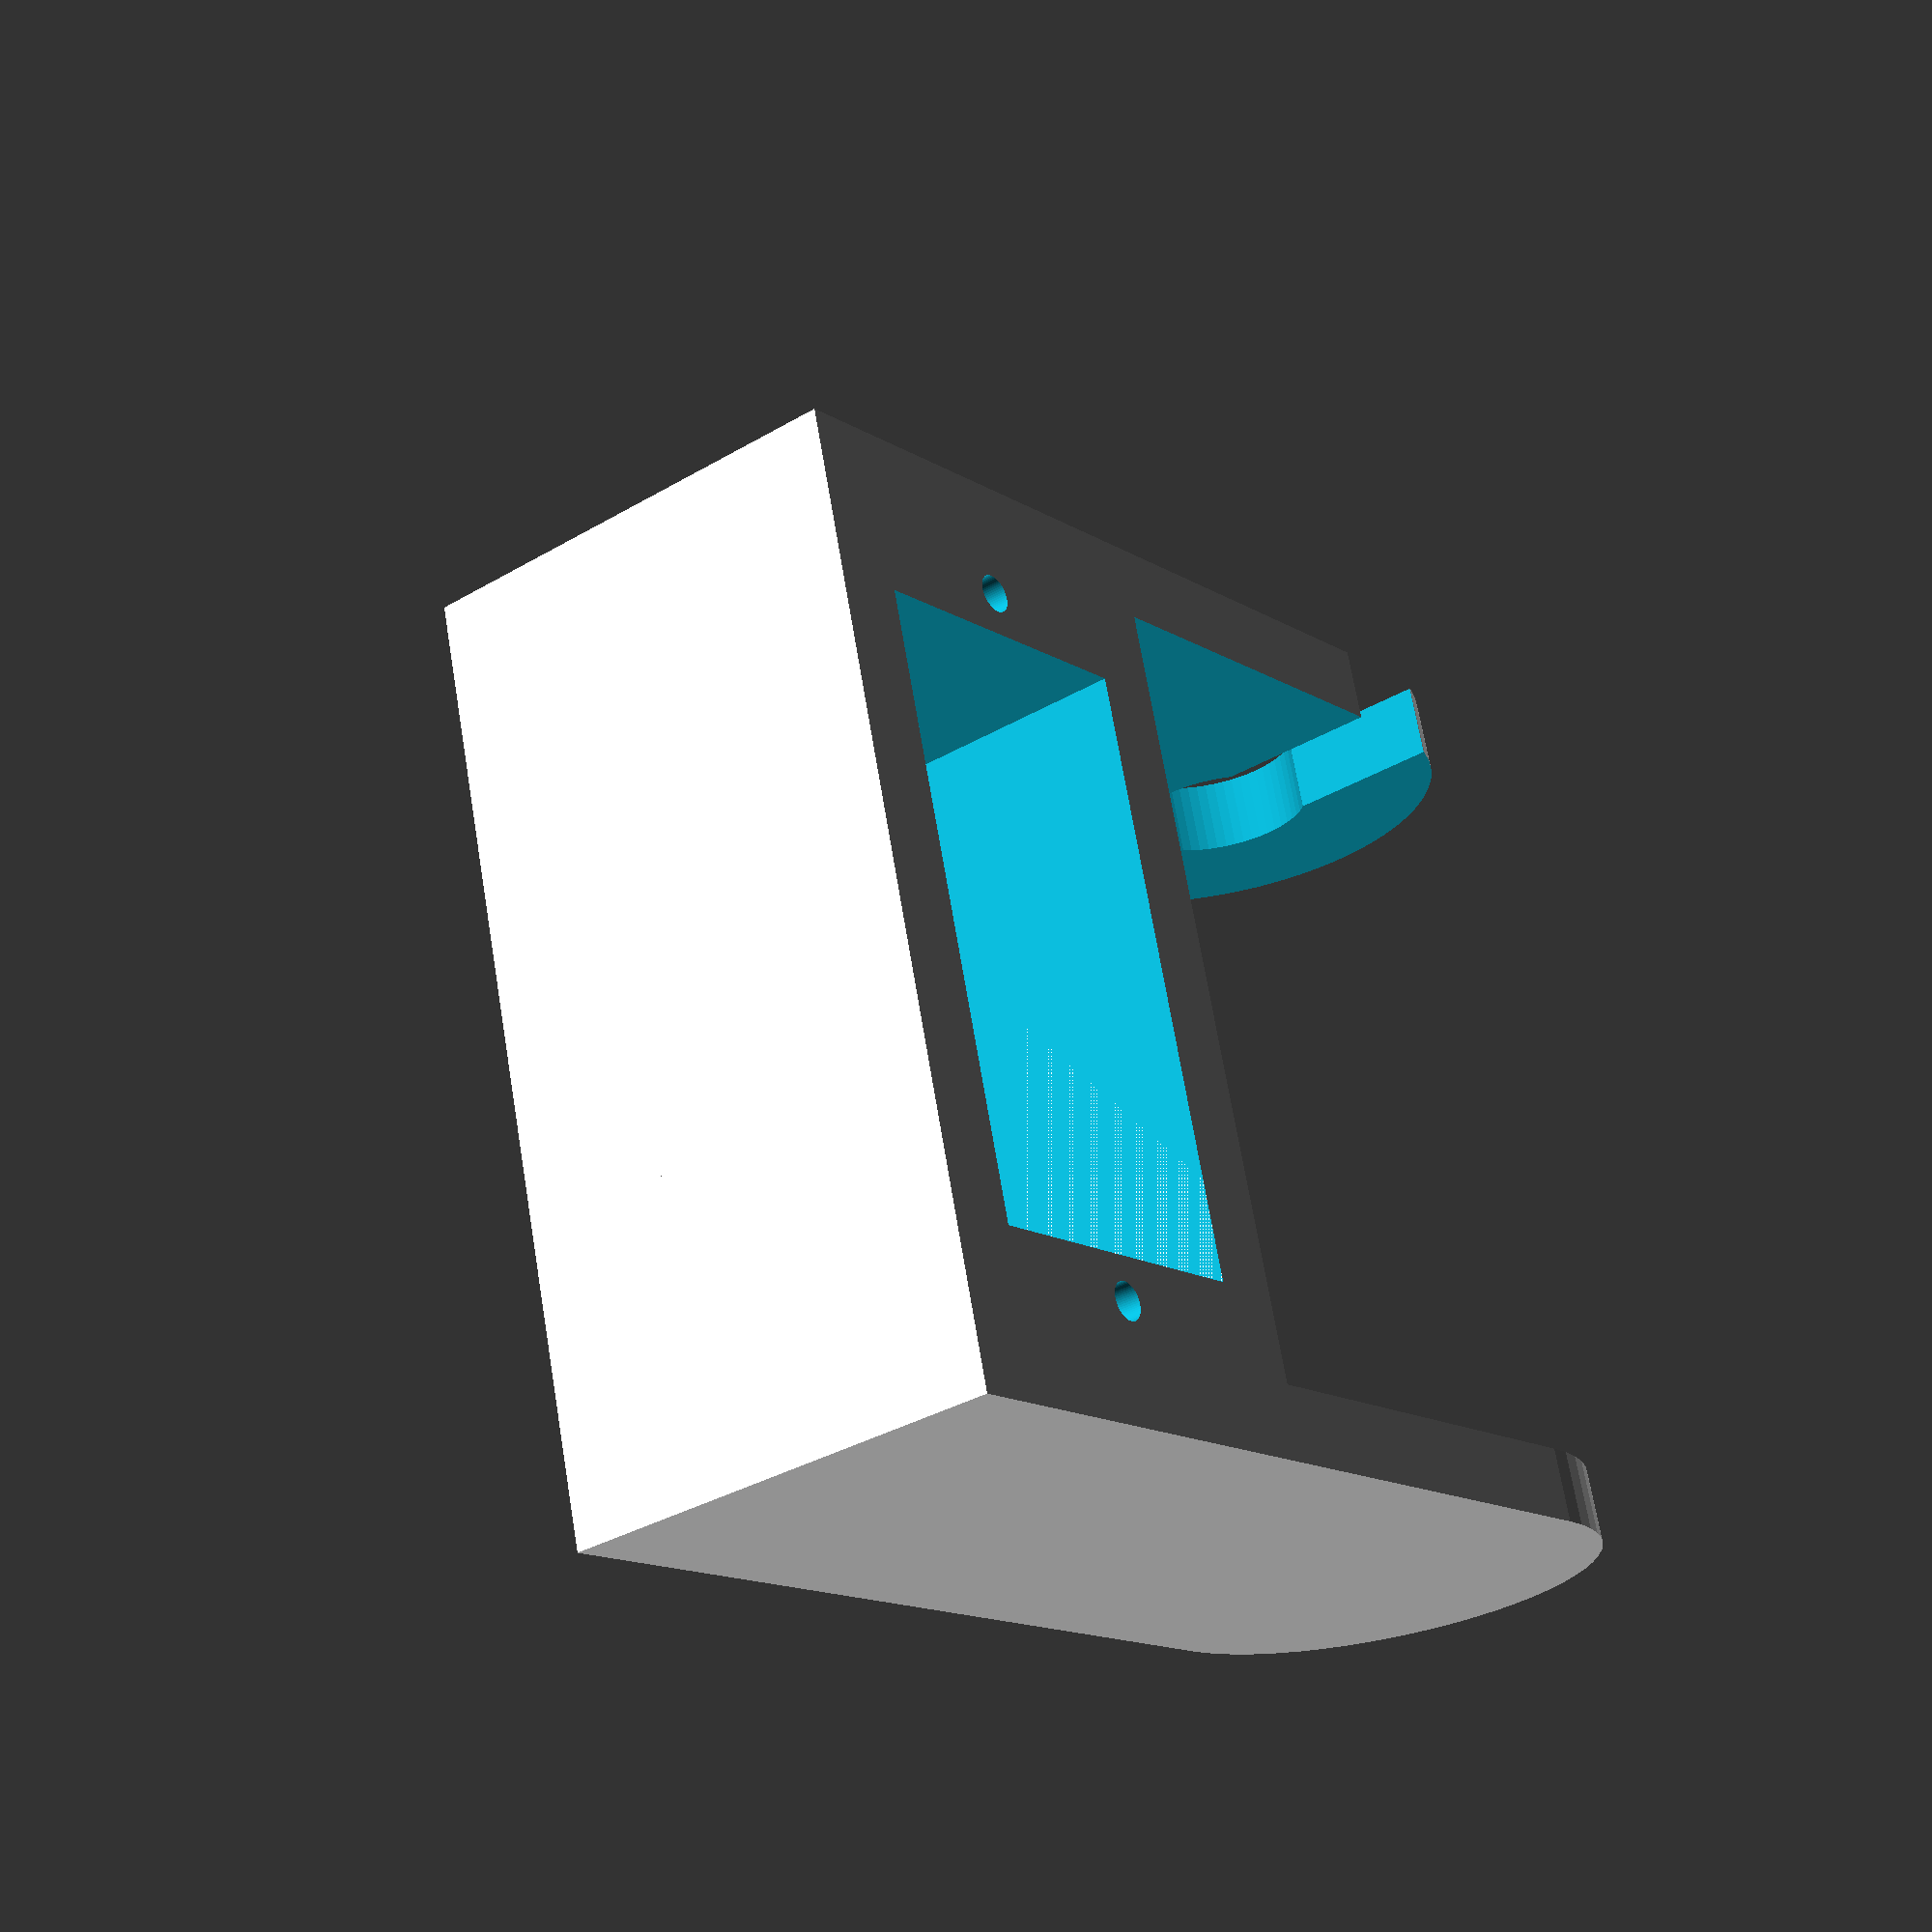
<openscad>
/* 
 * Copyright (c) 2017 by Paul-Louis Ageneau
 *
 * This program is free software: you can redistribute it and/or modify
 * it under the terms of the GNU General Public License as published by
 * the Free Software Foundation, either version 3 of the License, or
 * (at your option) any later version.
 *
 * This program is distributed in the hope that it will be useful,
 * but WITHOUT ANY WARRANTY; without even the implied warranty of
 * MERCHANTABILITY or FITNESS FOR A PARTICULAR PURPOSE.  See the
 * GNU General Public License for more details.
 *
 * You should have received a copy of the GNU General Public License
 * along with this program.  If not, see <http://www.gnu.org/licenses/>.
 */

thickness = 3;
space = 22;

servo_width  = 23;
servo_depth  = 13;
servo_height = 22;
servo_height_total = 28.5;
servo_height_bottom = 15.5;
servo_axis_offset = 6;

height = servo_height_bottom + thickness;

$fn = 60;

union() {
    difference() {
        union() {
            cube([space, servo_height_total+thickness*3, height], center=true);
            translate([space/2, 0, 0]) rotate([90, 0, 0]) cylinder(h=servo_height_total+thickness*3, r=height/2, center=true);
        }
        union() {
            translate([50-space/2+thickness, 0, 0]) cube([100, servo_height_total+thickness, 100], center=true);
            translate([space/2, 50, 0]) rotate([90, 0, 0]) cylinder(h=100, r=3.75, center=true);
            translate([space/2, 50, 50]) cube([5.5, 100, 100], center=true);
            translate([space/2-15/2, servo_height_total/2+thickness, 0]) {
                rotate([0, -90, 0]) truncatedpyramid([6, 6], 15, 6/4*15, [0, 3, 0]);
                translate([-15/2, 0, 0]) rotate([-90, 0, 0]) cylinder(h=6, r=2);
                translate([-15/2, 0, 0]) rotate([-90, 0, 0]) cylinder(h=10, r=0.5, center=true);
            }
        }
    }

    translate([space/2, -(servo_height_total+thickness)/2, 0]) sphere(r=3, center=true);
    translate([space/2-15, (servo_height_total+thickness)/2+0.01, 0]) difference() {
        union() {
            sphere(r=5, center=true);
            translate([-5/2, 0, 0]) rotate([0, 90, 0]) cylinder(r=5, h=5, center=true);
        }
        translate([0, 50, 0]) cube([100, 100, 100], center=true);
    }

    translate([-space/2-servo_depth/2, 0, 0]) difference() {
        union() {
            translate([-thickness/2, 0, 0]) cube([servo_depth+thickness, servo_height_total+thickness*3, height], center=true);
        }
        union() {
            translate([0, 0, thickness]) cube([servo_depth, servo_width+1.5, height], center=true);
            translate([0, servo_width/2-servo_axis_offset, 0]) cylinder(h=100, r=3, center=true);
            translate([0, servo_width/2, -3]) rotate([90, -90, 0]) halfcylinder(h=20, r=servo_depth/2);
            translate([0, -servo_width/2-2.5, 0]) cylinder(h=100, r=0.75);
            translate([0,  servo_width/2+2.5, 0]) cylinder(h=100, r=0.75);
        }
    }
}

module halfcylinder(h, r) {
    difference() {
        cylinder(h=h, r=r, center=true);
        translate([-r, 0, 0]) cube([r*2, r*4, h*2], center=true);
    }
}

module truncatedpyramid(p, z1, z2, t = [0, 0, 0]) {
    linear_extrude(height=z1, center=true, convexity=10, scale=z1/z2)
    translate(t) square(p, center = true);
}

</openscad>
<views>
elev=33.8 azim=344.8 roll=308.9 proj=p view=wireframe
</views>
